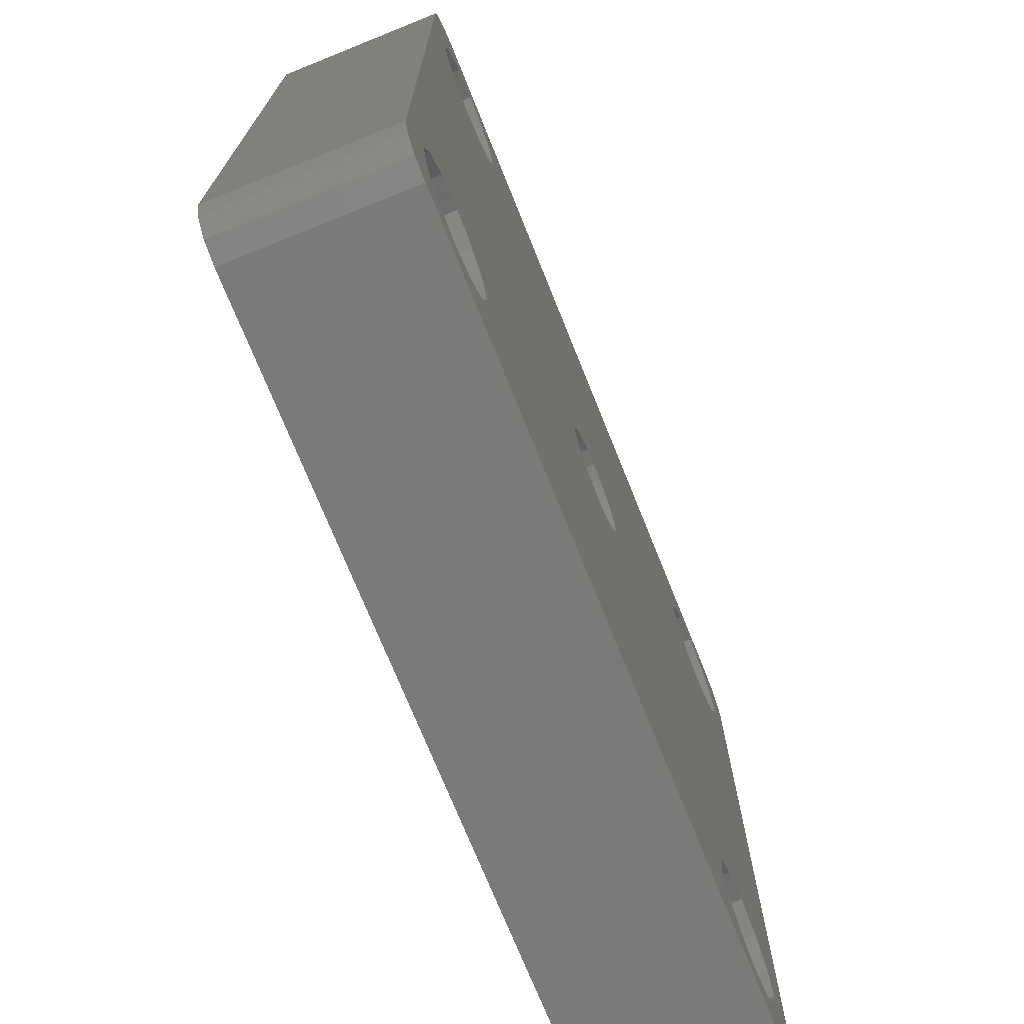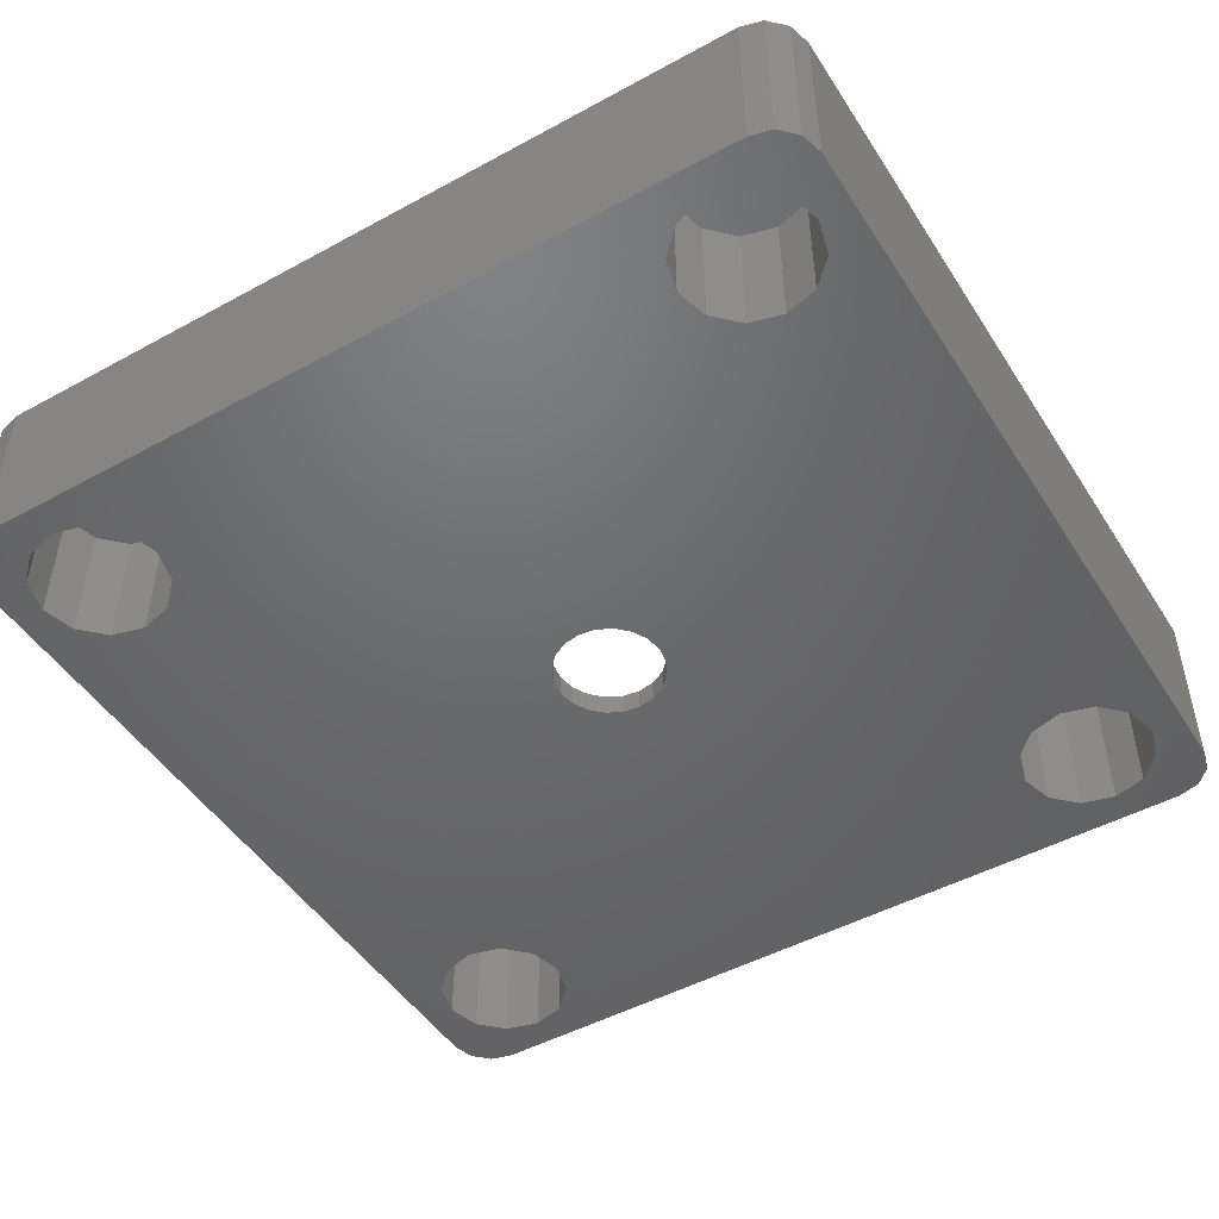
<metadata>
{"format":"stl","ext":"stl","renderer":"f3d","projection":"perspective","resolution":1024,"background":"white","views":[{"elev":-72.7,"azim":111.9,"up":"+Y"},{"elev":-48.2,"azim":-58.6,"up":"+Z"}]}
</metadata>
<code>
# stl→obj: 404 verts, 808 faces
v 17.1 -16.42 6.3
v 17.34 -15.49 8
v 17.34 -15.49 6.3
v 17.1 -16.42 8
v 13.89 -16.42 8
v 13.64 -15.49 6.3
v 13.64 -15.49 8
v 13.89 -16.42 6.3
v 16.42 -17.1 6.3
v 15.49 -17.34 8
v 16.42 -17.1 8
v 15.49 -17.34 6.3
v 14.57 -17.1 8
v 14.57 -17.1 6.3
v 13.89 -14.57 6.3
v 13.89 -14.57 8
v 17.1 -14.57 6.3
v 16.42 -13.89 6.3
v 15.49 -13.64 6.3
v 14.57 -13.89 6.3
v 17.1 -14.57 8
v 14.57 -13.89 8
v 16.42 -13.89 8
v 15.49 -13.64 8
v 18.14 -17.02 2.084e-15
v 18.54 -15.49 6
v 18.54 -15.49 1.897e-15
v 18.14 -17.02 6
v 12.85 -17.02 6
v 12.44 -15.49 1.897e-15
v 12.44 -15.49 6
v 12.85 -17.02 2.084e-15
v 18.14 -13.97 6
v 17.02 -18.14 6
v 17.02 -12.85 6
v 15.49 -18.54 6
v 15.49 -12.44 6
v 13.97 -18.14 6
v 13.97 -12.85 6
v 12.85 -13.97 6
v 15.49 -18.54 2.271e-15
v 17.02 -18.14 2.221e-15
v 13.97 -18.14 2.221e-15
v 13.97 -12.85 1.574e-15
v 15.49 -12.44 1.524e-15
v 12.85 -13.97 1.711e-15
v 18.14 -13.97 1.711e-15
v 17.02 -12.85 1.574e-15
v -15.49 -17.34 6.3
v -16.42 -17.1 8
v -15.49 -17.34 8
v -16.42 -17.1 6.3
v -16.42 -13.89 6.3
v -15.49 -13.64 8
v -16.42 -13.89 8
v -15.49 -13.64 6.3
v -17.1 -16.42 8
v -17.34 -15.49 6.3
v -17.34 -15.49 8
v -17.1 -16.42 6.3
v -17.1 -14.57 6.3
v -17.1 -14.57 8
v -14.57 -13.89 8
v -14.57 -13.89 6.3
v -13.89 -14.57 6.3
v -13.89 -16.42 6.3
v -13.64 -15.49 6.3
v -14.57 -17.1 6.3
v -14.57 -17.1 8
v -13.89 -14.57 8
v -13.89 -16.42 8
v -13.64 -15.49 8
v -15.49 -18.54 2.271e-15
v -17.02 -18.14 6
v -15.49 -18.54 6
v -17.02 -18.14 2.221e-15
v -17.02 -12.85 1.574e-15
v -15.49 -12.44 6
v -17.02 -12.85 6
v -15.49 -12.44 1.524e-15
v -12.85 -17.02 6
v -12.85 -13.97 6
v -12.44 -15.49 6
v -13.97 -18.14 6
v -13.97 -12.85 6
v -18.14 -17.02 6
v -18.14 -13.97 6
v -18.54 -15.49 6
v -18.54 -15.49 1.897e-15
v -18.14 -17.02 2.084e-15
v -18.14 -13.97 1.711e-15
v -13.97 -12.85 1.574e-15
v -12.85 -13.97 1.711e-15
v -12.85 -17.02 2.084e-15
v -13.97 -18.14 2.221e-15
v -12.44 -15.49 1.897e-15
v -17.34 15.49 8
v -17.1 16.42 6.3
v -17.1 16.42 8
v -17.34 15.49 6.3
v -13.64 15.49 6.3
v -13.89 16.42 8
v -13.89 16.42 6.3
v -13.64 15.49 8
v -16.42 17.1 6.3
v -15.49 17.34 8
v -16.42 17.1 8
v -15.49 17.34 6.3
v -14.57 17.1 8
v -14.57 17.1 6.3
v -13.89 14.57 6.3
v -13.89 14.57 8
v -14.57 13.89 6.3
v -15.49 13.64 6.3
v -16.42 13.89 6.3
v -17.1 14.57 6.3
v -17.1 14.57 8
v -14.57 13.89 8
v -16.42 13.89 8
v -15.49 13.64 8
v -18.54 15.49 6
v -18.14 17.02 -2.084e-15
v -18.14 17.02 6
v -18.54 15.49 -1.897e-15
v -12.44 15.49 -1.897e-15
v -12.85 17.02 6
v -12.85 17.02 -2.084e-15
v -12.44 15.49 6
v -12.85 13.97 6
v -13.97 12.85 6
v -13.97 18.14 6
v -15.49 12.44 6
v -15.49 18.54 6
v -17.02 12.85 6
v -17.02 18.14 6
v -18.14 13.97 6
v -17.02 18.14 -2.221e-15
v -15.49 18.54 -2.271e-15
v -13.97 18.14 -2.221e-15
v -15.49 12.44 -1.524e-15
v -13.97 12.85 -1.574e-15
v -17.02 12.85 -1.574e-15
v -12.85 13.97 -1.711e-15
v -18.14 13.97 -1.711e-15
v 15.49 17.34 6.3
v 16.42 17.1 8
v 15.49 17.34 8
v 16.42 17.1 6.3
v 16.42 13.89 6.3
v 15.49 13.64 8
v 16.42 13.89 8
v 15.49 13.64 6.3
v 17.34 15.49 6.3
v 17.1 16.42 8
v 17.1 16.42 6.3
v 17.34 15.49 8
v 17.1 14.57 6.3
v 17.1 14.57 8
v 13.89 14.57 8
v 13.64 15.49 6.3
v 13.64 15.49 8
v 13.89 14.57 6.3
v 13.89 16.42 6.3
v 13.89 16.42 8
v 14.57 13.89 8
v 14.57 13.89 6.3
v 14.57 17.1 6.3
v 14.57 17.1 8
v 15.49 18.54 6
v 17.02 18.14 -2.221e-15
v 17.02 18.14 6
v 15.49 18.54 -2.271e-15
v 17.02 12.85 6
v 15.49 12.44 -1.524e-15
v 15.49 12.44 6
v 17.02 12.85 -1.574e-15
v 18.14 13.97 6
v 18.14 17.02 6
v 18.54 15.49 6
v 13.97 12.85 6
v 13.97 18.14 6
v 12.85 13.97 6
v 12.85 17.02 6
v 12.44 15.49 6
v 18.54 15.49 -1.897e-15
v 18.14 17.02 -2.084e-15
v 18.14 13.97 -1.711e-15
v 12.44 15.49 -1.897e-15
v 12.85 13.97 -1.711e-15
v 12.85 17.02 -2.084e-15
v 13.97 12.85 -1.574e-15
v 13.97 18.14 -2.221e-15
v 18 -20 2.449e-15
v 19 -19.73 8
v 18 -20 8
v 19 -19.73 2.416e-15
v -20 -18 2.204e-15
v -20 18 8
v -20 18 -2.204e-15
v -20 -18 8
v 19.73 19 8
v 19 19.73 -2.416e-15
v 19 19.73 8
v 19.73 19 -2.327e-15
v -2.378 -0.7725 9.461e-17
v -2.5 -9.797e-16 0
v 20 18 -2.204e-15
v 2.378 -0.7725 9.461e-17
v 2.5 -9.797e-16 0
v 2.023 -1.469 1.8e-16
v 2.378 0.7725 -9.461e-17
v 0.7725 -2.378 2.912e-16
v 20 -18 2.204e-15
v 19.73 -19 2.327e-15
v 2.023 1.469 -1.8e-16
v 1.469 -2.023 2.477e-16
v 0 -2.5 3.062e-16
v -0.7725 -2.378 2.912e-16
v -2.023 -1.469 1.8e-16
v -1.469 -2.023 2.477e-16
v -18 -20 2.449e-15
v -19 -19.73 2.416e-15
v -19.73 -19 2.327e-15
v 18 20 -2.449e-15
v 1.469 2.023 -2.477e-16
v 0.7725 2.378 -2.912e-16
v 0 2.5 -3.062e-16
v -0.7725 2.378 -2.912e-16
v -1.469 2.023 -2.477e-16
v -2.023 1.469 -1.8e-16
v -2.378 0.7725 -9.461e-17
v -18 20 -2.449e-15
v -19 19.73 -2.416e-15
v -19.73 19 -2.327e-15
v -18 20 8
v -19 19.73 8
v -19 -19.73 8
v -18 -20 8
v 18 20 8
v -19.73 -19 8
v -19.73 19 8
v -12.02 -12.02 8
v -13.75 -9.992 8
v -15.15 -7.718 8
v -16.17 -5.253 8
v -16.79 -2.659 8
v -17 0 8
v -16.79 2.659 8
v -9.992 13.75 8
v -12.02 12.02 8
v -13.75 9.992 8
v -15.15 7.718 8
v -16.17 5.253 8
v 20 18 8
v 17 0 8
v 20 -18 8
v 16.79 -2.659 8
v 16.17 -5.253 8
v 16.79 2.659 8
v 15.15 7.718 8
v 16.17 5.253 8
v 13.75 9.992 8
v 12.02 12.02 8
v 9.992 13.75 8
v 19.73 -19 8
v 7.718 15.15 8
v 5.253 16.17 8
v 2.659 16.79 8
v 0 17 8
v -7.718 15.15 8
v -5.253 16.17 8
v -2.659 16.79 8
v 9.992 -13.75 8
v 7.718 -15.15 8
v 5.253 -16.17 8
v 2.659 -16.79 8
v 0 -17 8
v -2.659 -16.79 8
v -9.992 -13.75 8
v -7.718 -15.15 8
v -5.253 -16.17 8
v 15.15 -7.718 8
v 13.75 -9.992 8
v 12.02 -12.02 8
v 16.79 -2.659 5.5
v 17 -3.062e-16 5.5
v -17 -3.062e-16 5.5
v -16.79 -2.659 5.5
v 2.659 -16.79 5.5
v 0 -17 5.5
v -2.659 16.79 5.5
v 0 17 5.5
v 12.02 -12.02 5.5
v 13.75 -9.992 5.5
v -9.992 -13.75 5.5
v -12.02 -12.02 5.5
v -2.659 -16.79 5.5
v -5.253 -16.17 5.5
v 15.15 -7.718 5.5
v 16.17 -5.253 5.5
v 7.718 -15.15 5.5
v 5.253 -16.17 5.5
v 9.992 -13.75 5.5
v -16.17 -5.253 5.5
v -15.15 -7.718 5.5
v -13.75 -9.992 5.5
v 8.1 -3.062e-16 5.5
v 16.79 2.659 5.5
v 7.923 1.684 5.5
v 16.17 5.253 5.5
v 7.4 3.295 5.5
v 15.15 7.718 5.5
v 7.923 -1.684 5.5
v 6.553 4.761 5.5
v 13.75 9.992 5.5
v 12.02 12.02 5.5
v 7.4 -3.295 5.5
v 5.42 6.019 5.5
v 9.992 13.75 5.5
v 6.553 -4.761 5.5
v 4.05 7.015 5.5
v 7.718 15.15 5.5
v 2.503 7.704 5.5
v 5.253 16.17 5.5
v 2.659 16.79 5.5
v 0.8467 8.056 5.5
v -0.8467 8.056 5.5
v -2.503 7.704 5.5
v -5.253 16.17 5.5
v -7.718 15.15 5.5
v -4.05 7.015 5.5
v -9.992 13.75 5.5
v -5.42 6.019 5.5
v -12.02 12.02 5.5
v -6.553 4.761 5.5
v -13.75 9.992 5.5
v -15.15 7.718 5.5
v 5.42 -6.019 5.5
v 4.05 -7.015 5.5
v 2.503 -7.704 5.5
v 0.8467 -8.056 5.5
v -0.8467 -8.056 5.5
v -2.503 -7.704 5.5
v -7.718 -15.15 5.5
v -4.05 -7.015 5.5
v -5.42 -6.019 5.5
v -6.553 -4.761 5.5
v -7.4 -3.295 5.5
v -7.923 -1.684 5.5
v -8.1 -3.062e-16 5.5
v -7.4 3.295 5.5
v -16.17 5.253 5.5
v -7.923 1.684 5.5
v -16.79 2.659 5.5
v 7.923 -1.684 1
v 8.1 -8.572e-16 1
v -8.1 -8.572e-16 1
v -7.923 -1.684 1
v 0.8467 -8.056 1
v -0.8467 -8.056 1
v -0.8467 8.056 1
v 0.8467 8.056 1
v 5.42 -6.019 1
v 6.553 -4.761 1
v -4.05 -7.015 1
v -5.42 -6.019 1
v -2.503 -7.704 1
v 7.923 1.684 1
v 7.4 3.295 1
v 7.4 -3.295 1
v 4.05 -7.015 1
v 2.503 -7.704 1
v -7.4 -3.295 1
v -6.553 -4.761 1
v 2.5 -8.572e-16 1
v 2.378 0.7725 1
v 2.023 1.469 1
v 6.553 4.761 1
v 2.378 -0.7725 1
v 5.42 6.019 1
v 1.469 2.023 1
v 4.05 7.015 1
v 2.023 -1.469 1
v 0.7725 2.378 1
v 2.503 7.704 1
v 0 2.5 1
v -0.7725 2.378 1
v -2.503 7.704 1
v -4.05 7.015 1
v -1.469 2.023 1
v -5.42 6.019 1
v -2.023 1.469 1
v 1.469 -2.023 1
v 0.7725 -2.378 1
v 0 -2.5 1
v -0.7725 -2.378 1
v -1.469 -2.023 1
v -2.023 -1.469 1
v -2.378 -0.7725 1
v -2.5 -8.572e-16 1
v -6.553 4.761 1
v -7.4 3.295 1
v -2.378 0.7725 1
v -7.923 1.684 1
f 1 2 3
f 2 1 4
f 5 6 7
f 6 5 8
f 9 10 11
f 10 9 12
f 9 4 1
f 4 9 11
f 12 13 10
f 13 12 14
f 7 15 16
f 15 7 6
f 13 8 5
f 8 13 14
f 17 1 3
f 18 1 17
f 18 9 1
f 19 9 18
f 19 12 9
f 20 12 19
f 20 14 12
f 15 14 20
f 15 8 14
f 8 15 6
f 3 21 17
f 21 3 2
f 16 20 22
f 20 16 15
f 17 23 18
f 23 17 21
f 19 23 24
f 23 19 18
f 20 24 22
f 24 20 19
f 25 26 27
f 26 25 28
f 29 30 31
f 30 29 32
f 28 33 26
f 34 33 28
f 34 35 33
f 36 35 34
f 36 37 35
f 38 37 36
f 38 39 37
f 29 39 38
f 29 40 39
f 40 29 31
f 34 41 36
f 41 34 42
f 42 28 25
f 28 42 34
f 41 38 36
f 38 41 43
f 44 37 39
f 37 44 45
f 31 46 40
f 46 31 30
f 43 29 38
f 29 43 32
f 27 33 47
f 33 27 26
f 40 44 39
f 44 40 46
f 47 35 48
f 35 47 33
f 37 48 35
f 48 37 45
f 49 50 51
f 50 49 52
f 53 54 55
f 54 53 56
f 57 58 59
f 58 57 60
f 50 60 57
f 60 50 52
f 59 61 62
f 61 59 58
f 56 63 54
f 63 56 64
f 62 53 55
f 53 62 61
f 65 66 67
f 64 66 65
f 64 68 66
f 56 68 64
f 56 49 68
f 53 49 56
f 53 52 49
f 61 52 53
f 61 60 52
f 60 61 58
f 68 51 69
f 51 68 49
f 65 63 64
f 63 65 70
f 68 71 66
f 71 68 69
f 66 72 67
f 72 66 71
f 67 70 65
f 70 67 72
f 73 74 75
f 74 73 76
f 77 78 79
f 78 77 80
f 81 82 83
f 84 82 81
f 84 85 82
f 75 85 84
f 75 78 85
f 74 78 75
f 74 79 78
f 86 79 74
f 86 87 79
f 87 86 88
f 86 89 88
f 89 86 90
f 74 90 86
f 90 74 76
f 88 91 87
f 91 88 89
f 78 92 85
f 92 78 80
f 87 77 79
f 77 87 91
f 93 85 92
f 85 93 82
f 94 84 81
f 84 94 95
f 94 83 96
f 83 94 81
f 84 73 75
f 73 84 95
f 96 82 93
f 82 96 83
f 97 98 99
f 98 97 100
f 101 102 103
f 102 101 104
f 105 106 107
f 106 105 108
f 99 105 107
f 105 99 98
f 108 109 106
f 109 108 110
f 111 104 101
f 104 111 112
f 103 109 110
f 109 103 102
f 103 111 101
f 110 111 103
f 110 113 111
f 108 113 110
f 108 114 113
f 105 114 108
f 105 115 114
f 98 115 105
f 98 116 115
f 116 98 100
f 117 100 97
f 100 117 116
f 113 112 111
f 112 113 118
f 119 116 117
f 116 119 115
f 114 119 120
f 119 114 115
f 113 120 118
f 120 113 114
f 121 122 123
f 122 121 124
f 125 126 127
f 126 125 128
f 129 126 128
f 130 126 129
f 130 131 126
f 132 131 130
f 132 133 131
f 134 133 132
f 134 135 133
f 136 135 134
f 136 123 135
f 123 136 121
f 137 133 135
f 133 137 138
f 123 137 135
f 137 123 122
f 133 139 131
f 139 133 138
f 130 140 132
f 140 130 141
f 140 134 132
f 134 140 142
f 143 128 125
f 128 143 129
f 131 127 126
f 127 131 139
f 141 129 143
f 129 141 130
f 134 144 136
f 144 134 142
f 136 124 121
f 124 136 144
f 145 146 147
f 146 145 148
f 149 150 151
f 150 149 152
f 153 154 155
f 154 153 156
f 155 146 148
f 146 155 154
f 157 156 153
f 156 157 158
f 159 160 161
f 160 159 162
f 161 163 164
f 163 161 160
f 152 165 150
f 165 152 166
f 149 158 157
f 158 149 151
f 155 157 153
f 148 157 155
f 148 149 157
f 145 149 148
f 145 152 149
f 167 152 145
f 167 166 152
f 163 166 167
f 163 162 166
f 162 163 160
f 165 162 159
f 162 165 166
f 164 167 168
f 167 164 163
f 167 147 168
f 147 167 145
f 169 170 171
f 170 169 172
f 173 174 175
f 174 173 176
f 177 178 179
f 173 178 177
f 173 171 178
f 175 171 173
f 175 169 171
f 180 169 175
f 180 181 169
f 182 181 180
f 182 183 181
f 183 182 184
f 185 178 186
f 178 185 179
f 186 171 170
f 171 186 178
f 187 179 185
f 179 187 177
f 182 188 184
f 188 182 189
f 184 190 183
f 190 184 188
f 174 180 175
f 180 174 191
f 176 177 187
f 177 176 173
f 180 189 182
f 189 180 191
f 190 181 183
f 181 190 192
f 192 169 181
f 169 192 172
f 193 194 195
f 194 193 196
f 197 198 199
f 198 197 200
f 201 202 203
f 202 201 204
f 80 205 92
f 206 143 125
f 205 80 206
f 206 141 143
f 140 206 80
f 206 140 141
f 77 140 80
f 77 142 140
f 91 142 77
f 91 144 142
f 197 91 89
f 91 197 144
f 187 207 47
f 207 187 185
f 48 187 47
f 48 176 187
f 45 176 48
f 45 174 176
f 208 45 44
f 45 209 174
f 210 44 46
f 211 174 209
f 212 46 30
f 174 211 191
f 25 213 214
f 47 213 27
f 25 214 196
f 213 47 207
f 186 207 185
f 213 25 27
f 42 196 193
f 196 42 25
f 193 41 42
f 193 43 41
f 215 191 211
f 96 30 32
f 45 208 209
f 44 210 208
f 46 216 210
f 46 212 216
f 30 217 212
f 30 96 217
f 217 96 218
f 93 218 96
f 92 219 93
f 220 93 219
f 218 93 220
f 94 32 43
f 95 43 193
f 32 94 96
f 43 95 94
f 221 95 193
f 95 221 73
f 221 76 73
f 222 76 221
f 76 222 90
f 90 197 89
f 223 90 222
f 207 186 204
f 204 186 202
f 170 202 186
f 202 170 224
f 172 224 170
f 192 224 172
f 191 215 189
f 225 189 215
f 226 189 225
f 189 226 188
f 227 188 226
f 125 188 227
f 125 227 228
f 125 228 229
f 125 229 230
f 219 92 205
f 206 125 231
f 231 125 230
f 188 125 190
f 127 190 125
f 190 127 192
f 139 192 127
f 192 139 224
f 232 139 138
f 139 232 224
f 137 232 138
f 233 137 122
f 199 122 124
f 234 122 199
f 199 144 197
f 90 223 197
f 144 199 124
f 137 233 232
f 122 234 233
f 235 233 236
f 233 235 232
f 237 221 238
f 221 237 222
f 221 195 238
f 195 221 193
f 224 235 239
f 235 224 232
f 223 200 197
f 200 223 240
f 222 240 223
f 240 222 237
f 202 239 203
f 239 202 224
f 199 241 234
f 241 199 198
f 63 242 243
f 242 70 72
f 242 63 70
f 55 243 244
f 243 54 63
f 62 244 245
f 243 55 54
f 200 245 246
f 200 246 247
f 244 62 55
f 248 198 247
f 198 117 97
f 200 247 198
f 249 112 250
f 118 250 112
f 250 118 251
f 120 251 118
f 119 251 120
f 251 119 252
f 117 252 119
f 252 117 253
f 198 253 117
f 253 198 248
f 254 255 256
f 257 256 255
f 258 256 257
f 158 259 255
f 260 158 151
f 158 261 259
f 262 151 150
f 158 260 261
f 262 150 165
f 263 165 159
f 151 262 260
f 264 159 161
f 165 263 262
f 154 254 201
f 158 254 156
f 154 201 203
f 255 254 158
f 146 203 239
f 4 256 2
f 256 4 265
f 254 154 156
f 203 146 154
f 239 147 146
f 239 168 147
f 264 161 164
f 159 264 263
f 266 164 168
f 267 168 239
f 164 266 264
f 168 267 266
f 239 268 267
f 239 269 268
f 235 269 239
f 112 249 104
f 102 249 270
f 109 270 271
f 235 271 272
f 269 235 272
f 249 102 104
f 270 109 102
f 271 235 109
f 99 198 97
f 198 99 235
f 107 235 99
f 106 235 107
f 109 235 106
f 265 4 194
f 11 194 4
f 194 11 195
f 10 195 11
f 13 195 10
f 16 273 7
f 7 273 5
f 274 5 273
f 5 274 13
f 275 13 274
f 13 275 195
f 276 195 275
f 277 195 276
f 238 277 278
f 72 279 242
f 71 279 72
f 279 71 280
f 69 280 71
f 280 69 281
f 238 281 69
f 281 238 278
f 238 69 51
f 277 238 195
f 50 238 51
f 237 50 57
f 200 57 59
f 245 200 62
f 198 235 236
f 62 200 59
f 198 236 241
f 240 57 200
f 50 237 238
f 57 240 237
f 256 21 2
f 256 258 21
f 282 21 258
f 21 282 23
f 283 23 282
f 23 283 24
f 24 283 22
f 284 22 283
f 22 284 16
f 273 16 284
f 194 214 265
f 214 194 196
f 256 207 254
f 207 256 213
f 233 241 236
f 241 233 234
f 254 204 201
f 204 254 207
f 265 213 256
f 213 265 214
f 285 255 286
f 255 285 257
f 246 287 247
f 287 246 288
f 289 277 276
f 277 289 290
f 291 269 272
f 269 291 292
f 293 283 294
f 283 293 284
f 295 242 279
f 242 295 296
f 297 281 278
f 281 297 298
f 299 258 300
f 258 299 282
f 300 257 285
f 257 300 258
f 294 282 299
f 282 294 283
f 301 275 274
f 275 301 302
f 302 276 275
f 276 302 289
f 303 274 273
f 274 303 301
f 244 304 245
f 304 244 305
f 243 305 244
f 305 243 306
f 245 288 246
f 288 245 304
f 307 286 308
f 309 308 310
f 286 307 285
f 311 310 312
f 313 285 307
f 314 312 315
f 285 313 300
f 314 315 316
f 317 300 313
f 318 316 319
f 300 317 299
f 320 299 317
f 308 309 307
f 321 319 322
f 310 311 309
f 312 314 311
f 316 318 314
f 323 322 324
f 319 321 318
f 323 324 325
f 322 323 321
f 325 326 323
f 292 326 325
f 292 327 326
f 291 327 292
f 327 291 328
f 329 328 291
f 330 328 329
f 328 330 331
f 332 331 330
f 331 332 333
f 334 333 332
f 333 334 335
f 336 335 334
f 337 335 336
f 299 320 294
f 294 320 293
f 338 293 320
f 293 338 303
f 339 303 338
f 303 339 301
f 340 301 339
f 301 340 302
f 302 340 289
f 341 289 340
f 341 290 289
f 342 290 341
f 297 342 343
f 342 297 290
f 344 343 345
f 343 298 297
f 295 345 346
f 296 346 347
f 305 347 348
f 343 344 298
f 304 348 349
f 288 349 350
f 335 337 351
f 345 295 344
f 352 351 337
f 346 296 295
f 351 352 353
f 347 306 296
f 354 353 352
f 347 305 306
f 353 354 350
f 348 304 305
f 287 350 354
f 349 288 304
f 350 287 288
f 298 280 281
f 280 298 344
f 290 278 277
f 278 290 297
f 292 268 269
f 268 292 325
f 319 263 264
f 263 319 316
f 324 266 267
f 266 324 322
f 308 261 310
f 261 308 259
f 330 271 270
f 271 330 329
f 329 272 271
f 272 329 291
f 253 337 252
f 337 253 352
f 252 336 251
f 336 252 337
f 247 354 248
f 354 247 287
f 293 273 284
f 273 293 303
f 344 279 280
f 279 344 295
f 308 255 259
f 255 308 286
f 325 267 268
f 267 325 324
f 322 264 266
f 264 322 319
f 310 260 312
f 260 310 261
f 315 263 316
f 263 315 262
f 312 262 315
f 262 312 260
f 334 249 250
f 249 334 332
f 332 270 249
f 270 332 330
f 251 334 250
f 334 251 336
f 248 352 253
f 352 248 354
f 242 306 243
f 306 242 296
f 355 307 356
f 307 355 313
f 349 357 350
f 357 349 358
f 359 342 341
f 342 359 360
f 361 326 327
f 326 361 362
f 363 320 364
f 320 363 338
f 365 346 345
f 346 365 366
f 360 343 342
f 343 360 367
f 368 311 369
f 311 368 309
f 364 317 370
f 317 364 320
f 370 313 355
f 313 370 317
f 371 340 339
f 340 371 372
f 372 341 340
f 341 372 359
f 363 339 338
f 339 363 371
f 347 373 348
f 373 347 374
f 346 374 347
f 374 346 366
f 348 358 349
f 358 348 373
f 375 356 368
f 376 368 369
f 356 375 355
f 377 369 378
f 379 355 375
f 377 378 380
f 355 379 370
f 381 380 382
f 383 370 379
f 384 382 385
f 370 383 364
f 364 383 363
f 368 376 375
f 369 377 376
f 380 381 377
f 384 385 362
f 382 384 381
f 362 386 384
f 361 386 362
f 386 361 387
f 388 387 361
f 389 387 388
f 387 389 390
f 390 391 392
f 391 390 389
f 393 363 383
f 363 393 371
f 394 371 393
f 371 394 372
f 372 394 359
f 395 359 394
f 360 395 396
f 395 360 359
f 365 396 397
f 366 397 398
f 373 398 399
f 396 367 360
f 358 399 400
f 401 392 391
f 402 392 401
f 396 365 367
f 392 402 403
f 397 366 365
f 404 403 402
f 398 374 366
f 403 404 400
f 398 373 374
f 357 400 404
f 399 358 373
f 400 357 358
f 367 345 343
f 345 367 365
f 368 307 309
f 307 368 356
f 362 323 326
f 323 362 385
f 369 314 378
f 314 369 311
f 391 331 333
f 331 391 389
f 351 401 335
f 401 351 402
f 335 391 333
f 391 335 401
f 350 404 353
f 404 350 357
f 382 318 321
f 318 382 380
f 385 321 323
f 321 385 382
f 388 327 328
f 327 388 361
f 353 402 351
f 402 353 404
f 378 318 380
f 318 378 314
f 389 328 331
f 328 389 388
f 208 375 209
f 375 208 379
f 399 206 400
f 206 399 205
f 394 217 395
f 217 394 212
f 216 383 210
f 383 216 393
f 210 379 208
f 379 210 383
f 393 212 394
f 212 393 216
f 218 397 396
f 397 218 220
f 397 219 398
f 219 397 220
f 217 396 395
f 396 217 218
f 211 377 215
f 377 211 376
f 392 229 390
f 229 392 230
f 400 231 403
f 231 400 206
f 398 205 399
f 205 398 219
f 211 375 376
f 375 211 209
f 386 226 384
f 226 386 227
f 215 381 225
f 381 215 377
f 229 387 390
f 387 229 228
f 403 230 392
f 230 403 231
f 384 225 381
f 225 384 226
f 228 386 387
f 386 228 227

</code>
